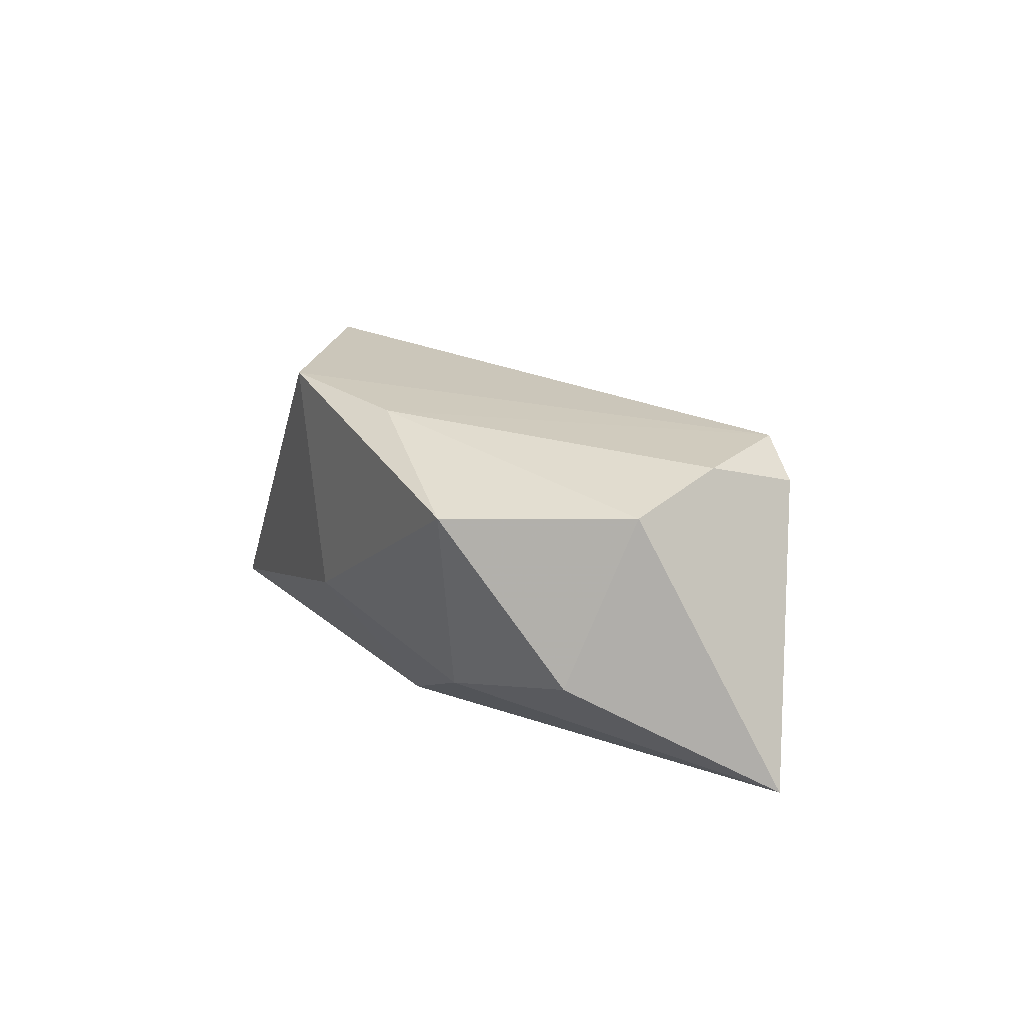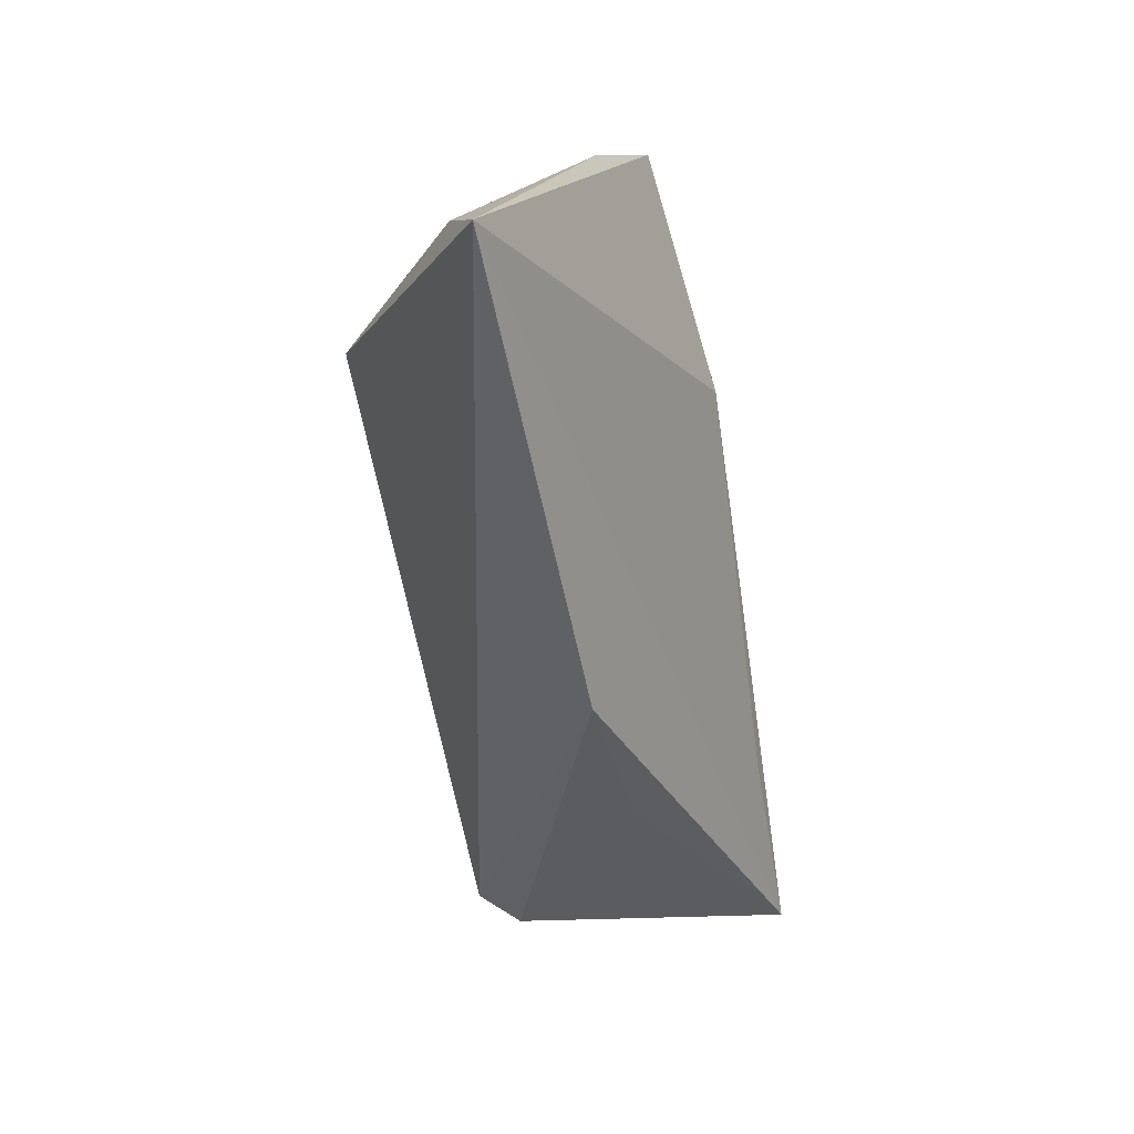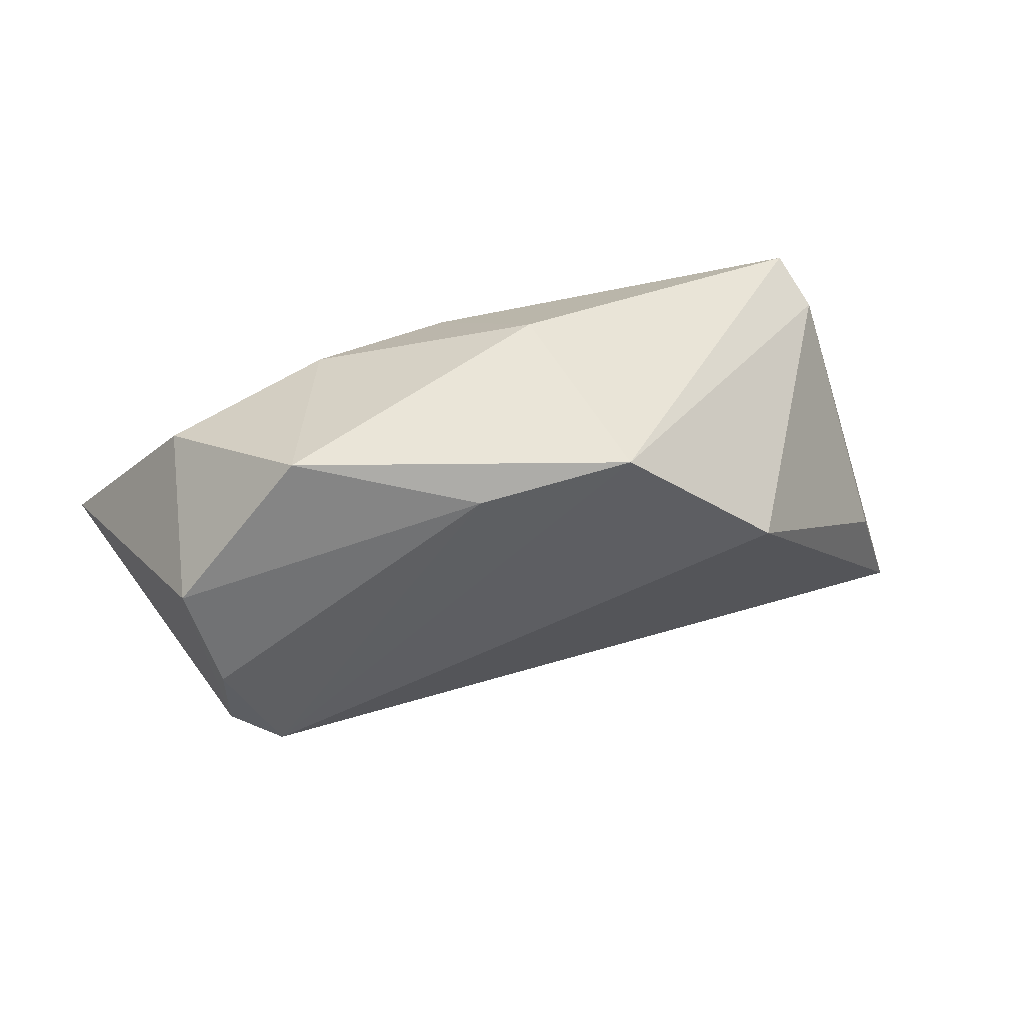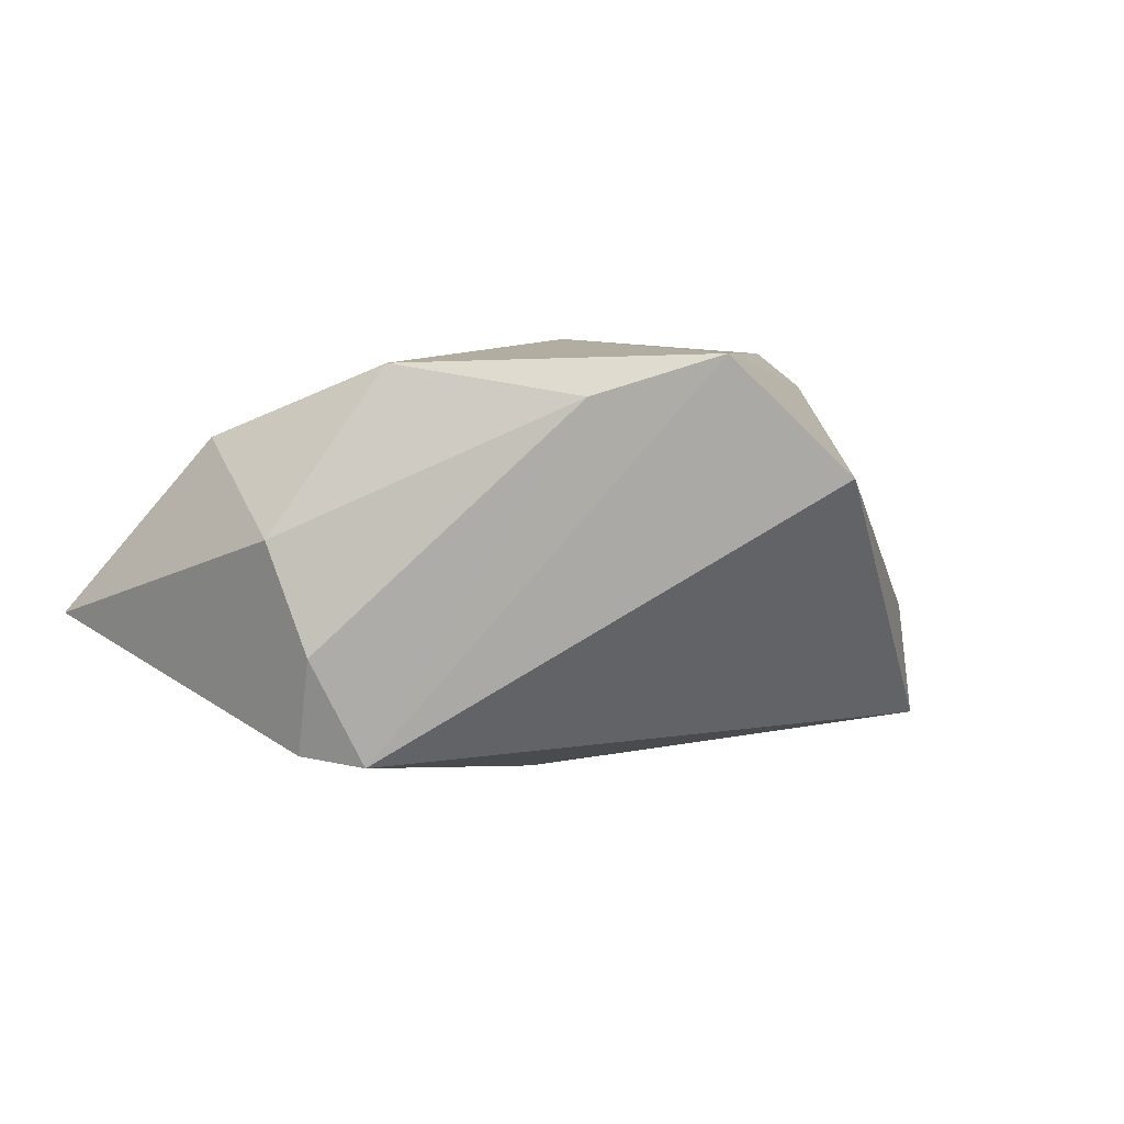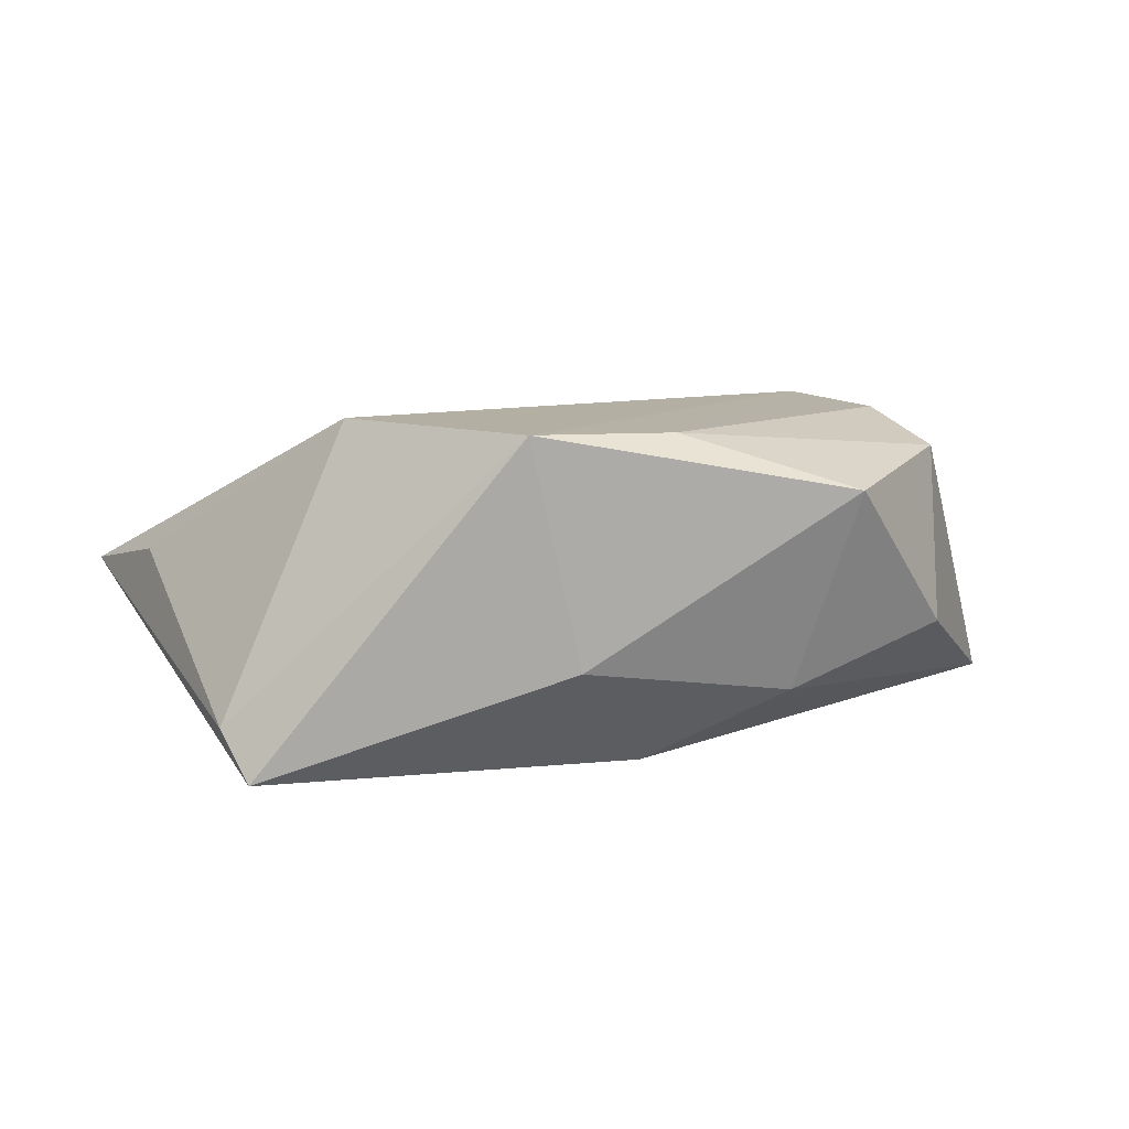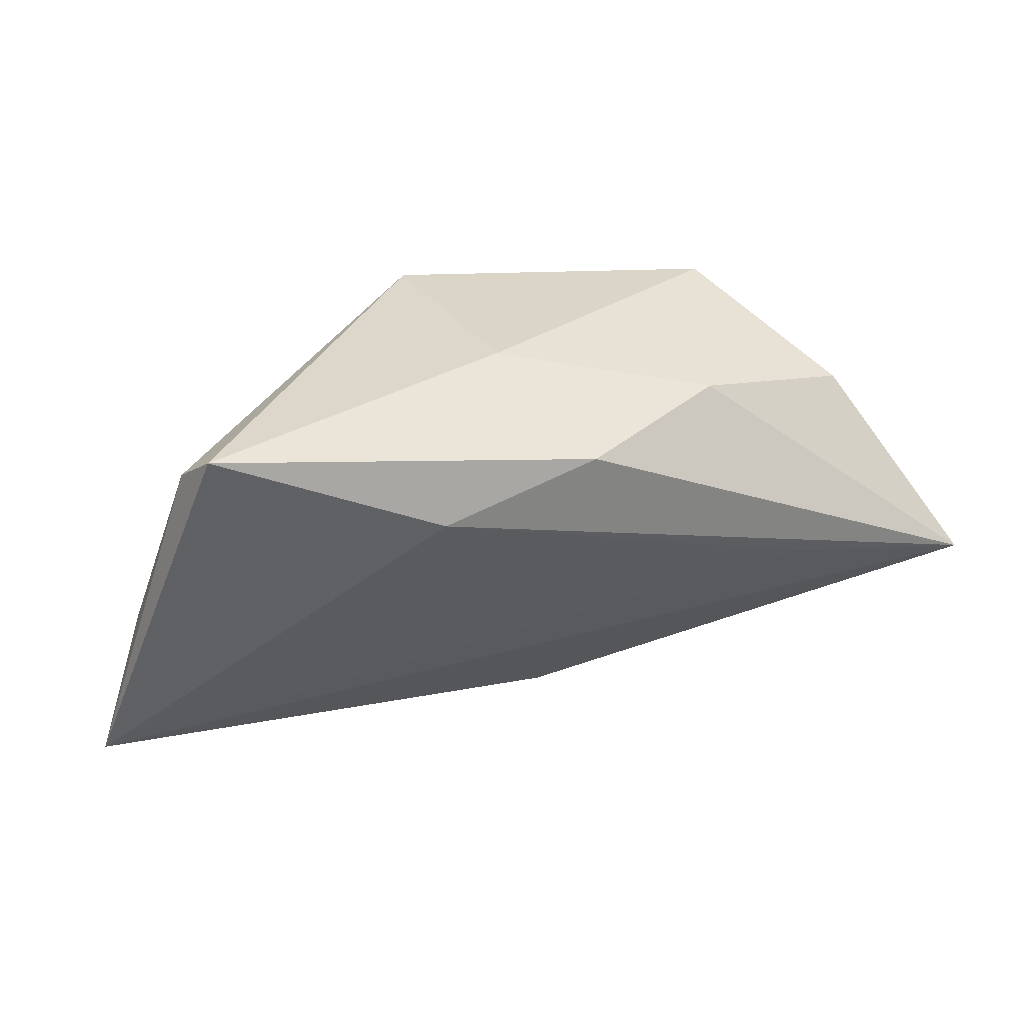
<metadata>
{"format":"obj","ext":"obj","renderer":"f3d","projection":"perspective","resolution":1024,"background":"white","views":[{"elev":20.3,"azim":-119.7,"up":"+Z"},{"elev":-58.1,"azim":101.6,"up":"+Y"},{"elev":44.5,"azim":-12.1,"up":"+Y"},{"elev":10.5,"azim":-29.4,"up":"+Y"},{"elev":13.6,"azim":167.9,"up":"+Z"},{"elev":29.6,"azim":165.4,"up":"+Y"}]}
</metadata>
<code>
v -0.0234 0.01971 -0.01279
v 0.05509 -0.01392 0.001725
v -0.02495 -0.02252 -0.004072
v -0.002242 -0.03077 -0.003089
v -0.04633 0.006313 0.01542
v -0.00762 0.02101 0.02098
v -0.0596 -0.006974 -0.01926
v -0.0428 -0.00713 0.01856
v -0.004666 0.01579 -0.02207
v 0.04797 0.01645 -0.01413
v 0.004932 0.0254 -0.007372
v 0.01574 0.009395 -0.0234
v -0.03524 -0.003804 -0.01993
v -0.03026 0.0254 0.01375
v 0.06172 -0.03155 -0.003181
v 0.01141 0.0254 0.02209
v -0.04448 0.01556 -0.006035
v 0.045 0.02087 -0.0202
v -0.04257 -0.01952 0.01471
v -0.036 -0.02088 0.0188
v 0.03111 0.008638 0.02209
f 7 15 4
f 15 20 4
f 21 20 15
f 21 16 20
f 12 18 15
f 19 4 20
f 8 19 20
f 16 18 11
f 11 14 16
f 11 1 14
f 2 21 15
f 10 18 16
f 16 21 10
f 21 2 10
f 15 18 10
f 10 2 15
f 13 15 7
f 7 12 13
f 13 12 15
f 7 4 3
f 3 19 7
f 4 19 3
f 16 14 6
f 20 16 6
f 6 8 20
f 17 1 7
f 14 1 17
f 9 12 7
f 7 1 9
f 18 12 9
f 9 11 18
f 1 11 9
f 5 6 14
f 8 6 5
f 14 17 5
f 5 17 7
f 7 19 5
f 19 8 5

</code>
